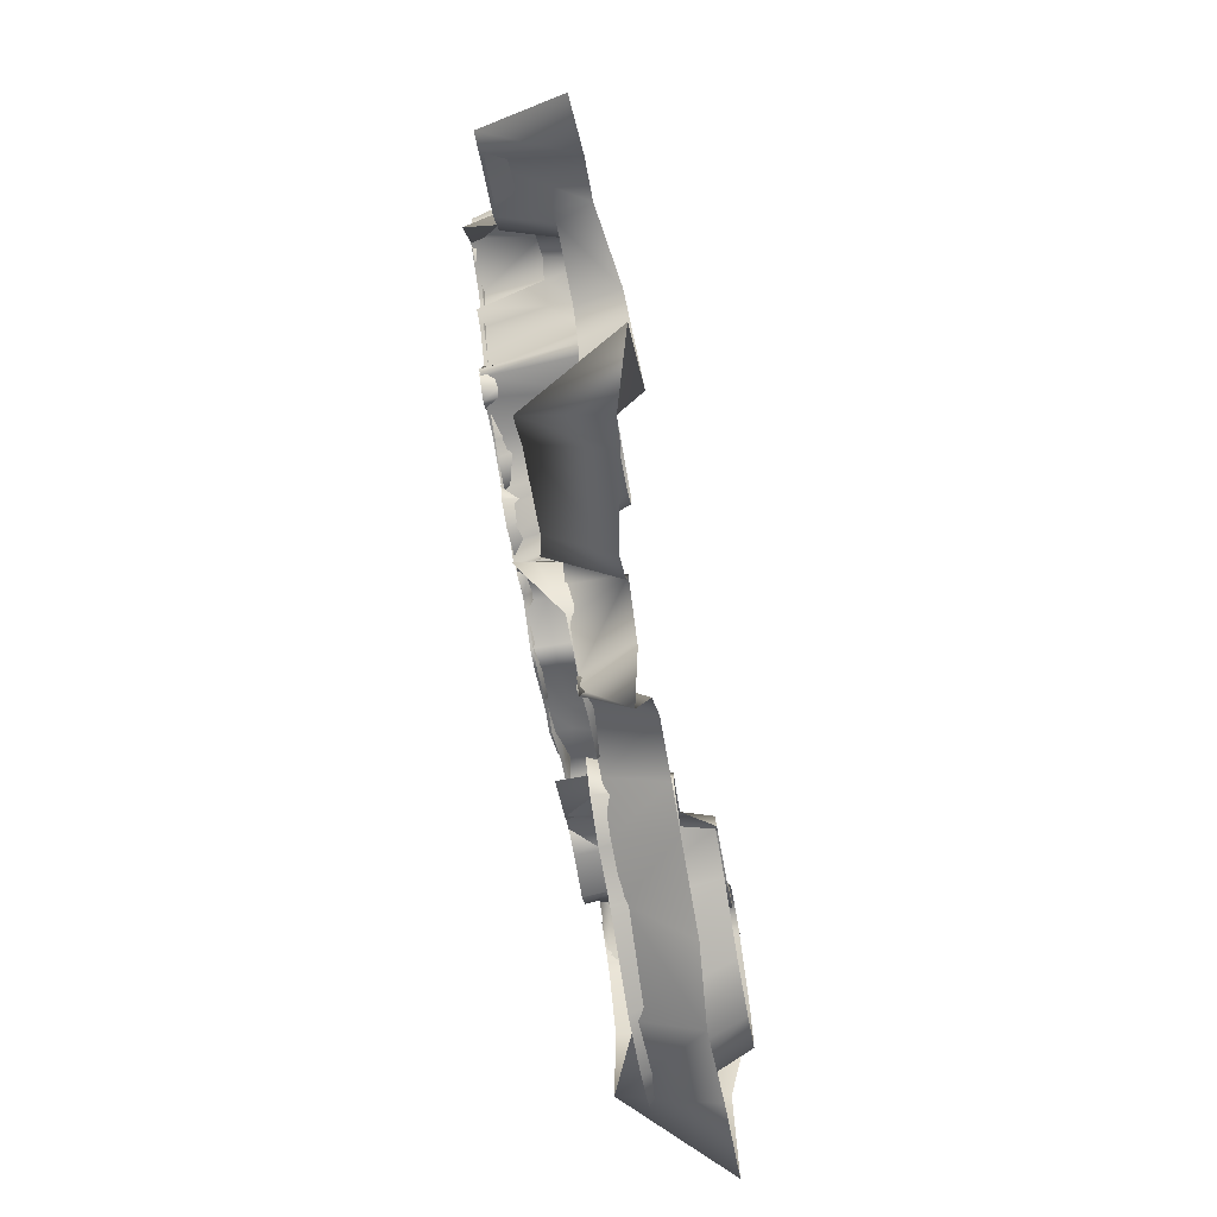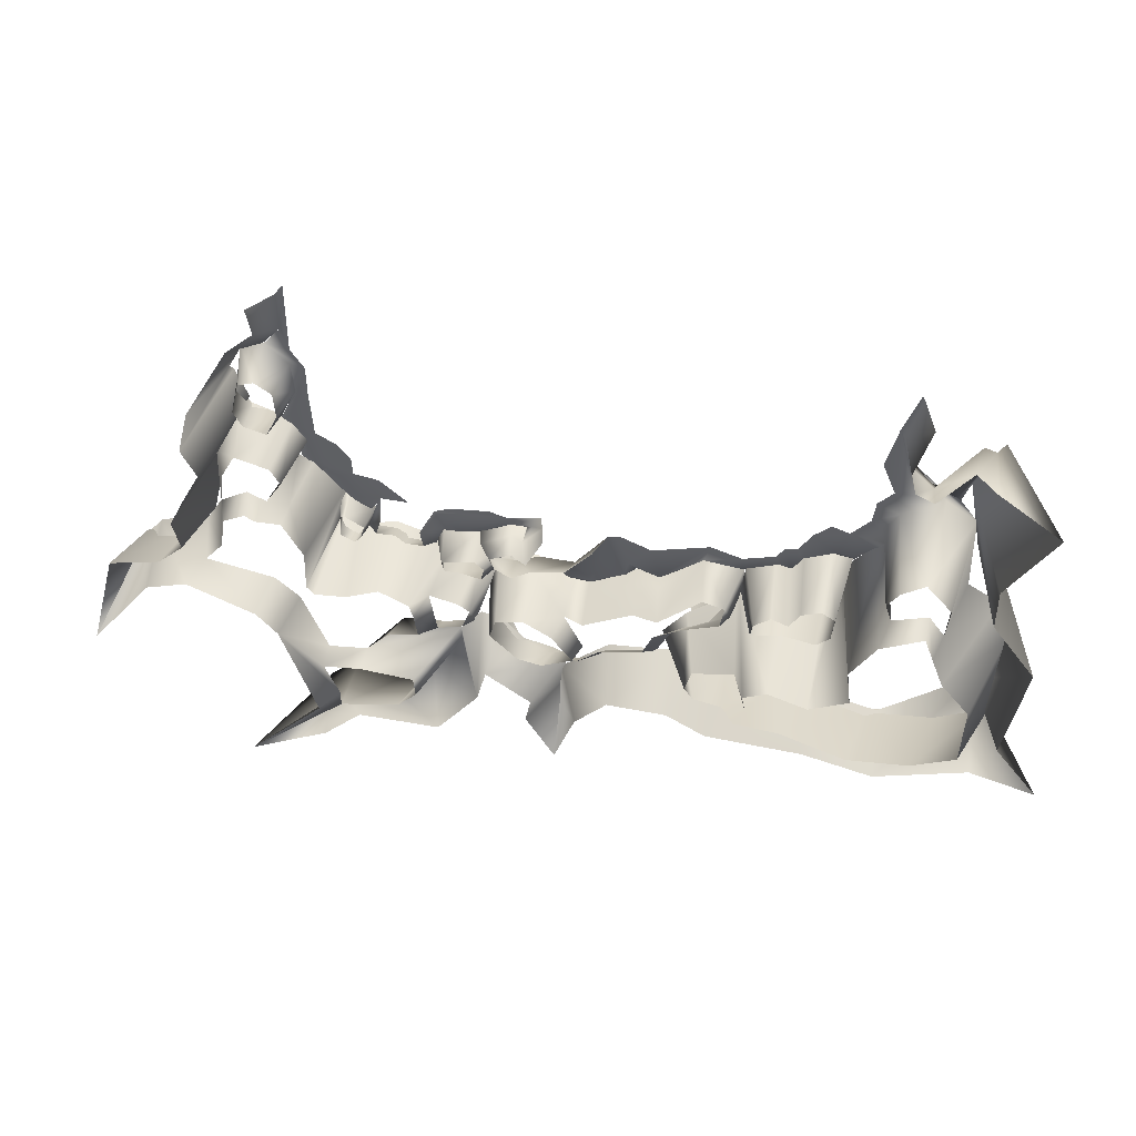
<metadata>
{"format":"obj","ext":"obj","renderer":"f3d","projection":"perspective","resolution":1024,"background":"white","views":[{"elev":-69.0,"azim":100.0,"up":"+Z"},{"elev":46.4,"azim":-170.2,"up":"+Z"}]}
</metadata>
<code>
g ground_Glow_Up
v -4.475 1.262 -2.237
v -5.149 1.975 -2.117
v -4.551 0.4093 -2.295
v -4.45 0.5609 -2.296
v -4.241 1.058 -2.184
v -4.312 0.5678 -2.235
v -4.263 0.4149 -2.931
v -4.629 1.979 -2.967
v -4.642 1.926 -3.552
v -4.445 0.4724 -3.808
v -4.862 0.4722 -4.459
v -5.163 1.933 -4.258
v -4.679 0.4822 -6.003
v -4.986 1.7 -5.847
v -5.523 1.67 -6.591
v -4.729 1.641 -6.376
v -3.631 1.618 -6.719
v -3.6 0.8902 -6.362
v -2.464 0.9697 -5.945
v -2.776 1.688 -6.395
v -1.621 1.69 -6.295
v -1.683 0.9693 -5.999
v -1.155 1.684 -6.016
v -1.155 0.968 -5.658
v -0.4471 1.682 -5.97
v -0.3601 0.9686 -5.71
v 0.2159 0.9666 -6.204
v -0.06245 1.661 -6.387
v 0.2418 1.003 -6.788
v 0.2086 1.533 -7.232
v 3.324 0.5276 -2.016
v 3.615 0.5206 -1.972
v 3.397 0.5315 -1.714
v 3.317 0.5249 -1.105
v 3.419 0.5261 -1.249
v 3.619 0.5223 -1.963
v 3.917 0.9361 -1.805
v 3.575 0.9346 -1.5
v 3.397 0.5315 -1.714
v 3.633 0.9374 -1.167
v 3.419 0.5261 -1.249
v 3.862 0.4931 -2.033
v 4.064 0.4741 -2.404
v 4.3 1.38 -2.377
v 3.917 0.9361 -1.805
v 3.862 0.4931 -2.033
v 4.281 1.769 -2.557
v 4.021 0.4712 -2.445
v 4.119 1.766 -2.913
v 3.877 0.4706 -2.836
v 4.215 0.4696 -3.546
v 4.372 1.771 -3.386
v 4.535 1.774 -3.721
v 4.31 0.9252 -4.236
v 4.452 1.766 -4.088
v 4.652 0.9274 -4.62
v 4.761 1.769 -4.375
v 5.369 1.779 -4.495
v 5.203 0.9259 -4.762
v 5.688 1.87 -5.716
v 5.395 0.903 -5.058
v 4.926 1.877 -4.723
v 5.025 0.8788 -4.603
v 4.44 1.877 -4.577
v 4.444 0.8811 -4.467
v 4.297 1.482 -4.527
v 3.589 2.023 -4.777
v 3.487 1.506 -4.685
v 3.346 2.044 -5.041
v 3.21 1.505 -4.962
v 2.926 1.498 -5.773
v 2.934 1.777 -5.833
v 2.757 1.797 -6.259
v 2.938 2.11 -6.219
v 3.843 2.094 -7.156
v 2.768 1.781 -6.487
v 2.75 0.9198 -6.628
v 3.125 0.9177 -6.968
v 2.987 1.847 -7.002
v 2.543 1.808 -6.612
v 2.75 0.9198 -6.628
v 1.623 1.629 -6.875
v 1.813 0.919 -6.54
v 1.124 1.617 -6.233
v 1.454 0.8341 -6.1
v 1.424 0.9977 -5.7
v 1.171 0.9864 -5.396
v 1.009 1.62 -5.781
v 0.9128 0.9674 -5.498
v 0.6688 0.9653 -5.789
v 0.15 0.9706 -6.042
v 0.4776 1.61 -6.193
v 0.2061 0.9675 -6.5
v 0.5371 1.626 -6.497
v 0.2086 1.533 -7.232
v 0.2418 1.003 -6.788
v 1.83 1.785 -6.122
v 1.851 1.786 -5.859
v 1.424 0.9977 -5.7
v 1.454 0.8341 -6.1
v 2.473 1.786 -5.786
v 2.464 1.506 -5.719
v 2.053 1.786 -6.343
v 1.813 0.919 -6.54
v 2.768 1.781 -6.487
v 2.75 0.9198 -6.628
v 2.934 1.777 -5.833
v 2.926 1.498 -5.773
v 2.119 0.9987 -5.663
v 2.196 1.509 -5.435
v 1.825 1.504 -5.361
v 1.664 1.196 -5.547
v 1.631 0.9792 -5.655
v 1.367 1.2 -5.46
v 1.25 0.9774 -5.568
v 1.266 1.195 -5.2
v 1.078 0.4667 -5.146
v 1.266 0.4634 -4.971
v 1.405 1.197 -5.09
v 1.75 1.183 -5.012
v 1.633 0.4629 -4.905
v 1.914 1.499 -4.891
v 1.869 1.504 -5.063
v 1.664 1.196 -5.547
v 1.825 1.504 -5.361
v 1.77 0.4616 -4.762
v 2.266 1.497 -4.709
v 2.266 0.4602 -4.585
v 2.656 1.503 -4.865
v 2.72 0.4623 -4.693
v 2.902 0.4636 -4.583
v 3.033 1.506 -4.889
v 3.124 1.508 -4.774
v 3.014 0.4626 -4.68
v 2.882 0.4605 -4.447
v 2.857 0.465 -4.127
v 3.106 1.5 -4.254
v 3.184 0.4639 -3.695
v 3.315 1.191 -3.792
v 3.338 1.495 -3.802
v 3.575 1.206 -3.744
v 3.639 1.504 -3.792
v 3.786 1.228 -3.608
v 3.756 1.501 -3.721
v 4.015 1.501 -3.851
v 4.115 1.204 -3.814
v 3.384 0.4657 -3.681
v 3.381 1.214 -3.441
v 3.227 0.463 -3.379
v 3.393 0.4633 -3.119
v 3.491 1.214 -3.232
v 3.891 1.216 -3.103
v 3.961 0.4668 -2.896
v 4.209 0.8875 -3.353
v 4.059 1.22 -3.414
v 4.115 1.204 -3.814
v 4.215 0.8862 -3.848
v 4.234 0.8846 -4.124
v 4.074 1.506 -4.245
v 4.444 0.8811 -4.467
v 4.297 1.482 -4.527
v 4.015 1.501 -3.851
v -4.45 0.5609 -2.296
v -4.551 0.4093 -2.295
v -4.263 0.4149 -2.931
v -4.114 0.6213 -2.965
v -4.312 0.5678 -2.235
v -3.851 0.5642 -2.923
v -4.166 0.5077 -3.11
v -3.898 0.4448 -2.99
v -3.575 0.5444 -2.672
v -3.643 1.067 -2.564
v -3.863 1.069 -2.673
v -3.633 0.4441 -2.729
v -4.02 0.5558 -3.096
v -4.39 0.4706 -3.439
v -3.576 0.5802 -2.799
v -3.573 1.068 -2.297
v -3.479 0.5741 -2.265
v -3.749 1.052 -1.652
v -3.622 0.57 -1.694
v -3.479 0.5741 -2.265
v -3.236 0.5799 -3.516
v -3.266 0.5755 -3.246
v -3.537 0.5736 -3.373
v -3.383 0.5761 -3.616
v -3.441 0.5805 -3.051
v -4.02 0.5558 -3.096
v -3.461 0.5645 -3.872
v -3.017 0.5816 -3.758
v -3.293 0.5804 -3.954
v -3.108 0.5786 -4.145
v -2.894 0.5816 -4.087
v -2.598 0.5749 -3.873
v -2.805 0.5736 -3.686
v -3.108 0.4995 -4.238
v -2.859 0.4956 -4.194
v -2.515 0.58 -4.252
v -2.573 0.4901 -4.301
v -2.403 0.575 -4.443
v -2.46 0.5788 -4.109
v -2.305 0.5736 -4.148
v -2.257 0.58 -4.395
v -2.216 0.5783 -4.274
v -1.843 0.5767 -4.549
v -1.835 0.5776 -4.38
v -1.39 0.5812 -4.48
v -1.464 0.5731 -4.257
v -0.8837 0.578 -4.853
v -0.779 0.5782 -4.427
v -0.5133 0.5833 -4.694
v -0.4233 0.5729 -4.276
v -0.2596 0.5725 -4.305
v -0.467 0.5795 -4.884
v -0.0827 0.5803 -5.056
v 0.1181 0.5792 -4.78
v 0.1898 0.58 -5.031
v -1.411 0.4918 -4.581
v -0.8835 0.4892 -4.958
v -0.08278 0.4931 -5.187
v 0.214 0.493 -5.14
v 0.4358 0.5822 -4.805
v 0.4781 0.4894 -4.913
v 0.6551 0.5773 -4.876
v 0.6534 0.4804 -4.944
v 0.8474 0.5562 -4.911
v 0.5445 0.5716 -4.763
v 0.8858 0.4607 -4.951
v -0.4843 0.4918 -4.973
v -0.6046 0.4942 -4.837
v -1.87 0.4952 -4.593
v -2.257 0.4894 -4.467
v -2.402 0.4916 -4.505
v -1.349 1.682 -5.493
v -1.452 1.68 -5.663
v -1.252 0.8319 -5.817
v -0.978 0.8347 -5.491
v -1.765 0.8311 -6.006
v -1.797 1.675 -5.747
v -1.256 0.8272 -5.131
v -1.428 1.677 -5.221
v -1.915 1.664 -5.163
v -1.79 0.4594 -5.082
v -2.431 0.8314 -6.012
v -1.958 2.019 -5.603
v -2.496 2.023 -5.669
v -3.489 0.8331 -6.421
v -3.285 2.02 -5.983
v -4.009 2.021 -5.934
v -4.288 0.8354 -6.333
v -4.904 0.8372 -6.09
v -4.529 2.019 -5.713
v -4.933 0.8344 -4.879
v -4.548 2.019 -4.911
v -4.206 2.023 -4.48
v -4.775 0.8346 -4.311
v -4.16 1.682 -4.046
v -4.06 2.021 -4.096
v -3.972 1.712 -3.753
v -3.951 2.015 -3.802
v -4.39 0.8308 -4.073
v -4.39 0.4706 -3.439
v -4.197 1.699 -3.649
v -3.893 1.697 -3.298
v -4.02 0.5558 -3.096
v -3.537 0.5736 -3.373
v -3.623 1.697 -3.472
v -3.489 1.696 -3.674
v -3.383 0.5761 -3.616
v -3.461 0.5645 -3.872
v -3.564 1.685 -3.91
v -3.334 0.4987 -3.98
v -3.467 2.015 -4.029
v -3.632 2.019 -3.95
v -3.177 2.016 -4.514
v -2.981 0.4599 -4.438
v -3.242 2.026 -4.969
v -2.969 0.462 -4.786
v -2.785 2.024 -5.18
v -2.844 0.462 -4.868
v -2.399 0.4606 -4.796
v -2.319 2.016 -5.017
v -1.831 0.4596 -5.008
v -2.042 2.016 -5.134
v -3.972 1.712 -3.753
v -3.951 2.015 -3.802
v -1.79 0.4594 -5.082
v -1.915 1.664 -5.163
v -2.078 2.025 -5.305
v 0.1181 0.5792 -4.78
v 0.5445 0.5716 -4.763
v 0.5811 0.9378 -4.663
v 0.1855 0.8684 -4.662
v 0.8474 0.5562 -4.911
v 0.8186 0.9297 -4.815
v 1.115 0.7151 -4.718
v 1.012 0.9334 -4.692
v 1.072 0.9341 -4.54
v 1.217 0.7181 -4.521
v 0.8475 0.7117 -4.321
v 0.8142 0.9322 -4.422
v 0.713 0.7159 -4.414
v 0.6392 0.9425 -4.556
v 0.4476 0.8693 -4.228
v 0.4768 0.7163 -4.149
v -0.1196 0.8343 -4.346
v 0.8858 0.4607 -4.951
v 1.138 0.4458 -4.718
v 1.274 0.4478 -4.522
v 0.8462 0.4428 -4.32
v 0.7149 0.4415 -4.412
v 0.6334 0.5393 -4.315
v 0.5235 0.5167 -4.176
v 0.6914 0.4888 -4.378
v -0.2596 0.5725 -4.305
v -3.334 0.4987 -3.98
v 3.004 0.5334 -3.903
v 2.73 0.5307 -3.814
v 2.704 0.5335 -4.237
v 2.722 0.5074 -4.306
v 3.084 0.5094 -3.871
v 2.555 0.5077 -4.375
v 2.546 0.5327 -4.31
v 2.425 0.5326 -4.16
v 2.103 0.5039 -4.206
v 2.439 0.5221 -3.88
v 3.024 0.5349 -3.724
v 3.093 0.5338 -3.796
v 3.257 0.5336 -3.602
v 3.334 0.508 -3.626
v 3.226 0.5344 -3.307
v 3.136 0.5287 -3.244
v 3.284 0.5077 -3.341
v 2.745 0.523 -3.585
v 2.899 0.5231 -3.381
v 2.478 0.5104 -4.269
v 3.458 0.5334 -3.057
v 3.516 0.5081 -3.059
v 3.284 0.5345 -2.636
v 3.328 0.5074 -2.654
v 3.344 0.5279 -2.233
v 3.172 0.5219 -2.273
v 3.171 0.5232 -2.666
v 3.615 0.5206 -1.972
v 3.324 0.5276 -2.016
v 2.614 0.4928 -4.659
v 2.425 0.5326 -4.16
v 2.379 0.7827 -4.273
v 2.439 0.7849 -4.494
v 2.257 0.4819 -4.639
v 2.214 0.7898 -4.486
v 2.095 0.4811 -4.725
v 2.099 0.7837 -4.601
v 1.765 0.4937 -4.799
v 1.881 0.7852 -4.608
v 2.478 0.5104 -4.269
v 1.919 0.7866 -4.389
v 1.711 0.5474 -4.523
v 1.792 0.5382 -4.264
v 1.691 0.4998 -4.585
v 1.711 0.5474 -4.523
v 1.792 0.5382 -4.264
v 1.485 0.5514 -4.532
v 1.471 0.4986 -4.595
v 1.691 0.4998 -4.585
v 0.9263 0.5456 -4.216
v 1.606 0.5436 -4.182
v 1.135 0.5425 -4.15
v 1.206 0.5515 -4.458
v 1.175 0.4984 -4.516
v 0.9072 0.553 -4.311
v 0.5235 0.5167 -4.176
v 0.6334 0.5393 -4.315
v 0.8942 0.499 -4.371
v 0.6914 0.4888 -4.378
v 3.9 0.4748 -2.065
v 3.615 0.5206 -1.972
v 3.618 1.005 -2.135
v 3.797 1.004 -2.195
v 4.009 0.471 -2.642
v 3.908 1.004 -2.609
v 3.344 0.5279 -2.233
v 3.421 1.003 -2.279
v 3.853 0.4735 -2.967
v 3.809 1.004 -2.816
v 3.328 0.5074 -2.654
v 3.401 1.004 -2.607
v 3.513 0.4756 -3.049
v 3.541 1.003 -2.893
v 3.809 1.004 -2.816
v 3.853 0.4735 -2.967
v 2.943 0.451 -4.599
v 2.91 0.4545 -4.199
v 2.857 0.8002 -4.282
v 2.871 0.7996 -4.581
v 2.805 0.4509 -4.188
v 2.794 0.8012 -4.271
v 2.513 0.4508 -4.393
v 2.583 0.7989 -4.408
v 2.581 0.4506 -4.648
v 2.633 0.8022 -4.589
v 2.712 0.7998 -4.668
v 2.702 0.4529 -4.76
v 2.871 0.7996 -4.581
v 2.943 0.451 -4.599
v 1.722 0.4577 -4.94
v 1.797 0.4555 -4.714
v 1.641 0.9301 -4.689
v 1.61 0.9297 -4.835
v 1.422 0.456 -4.988
v 1.42 0.9363 -4.829
v 1.7 0.4541 -4.567
v 1.077 0.4944 -5.114
v 1.173 0.9318 -4.9
v 1.217 0.4532 -4.498
v 1.251 0.9303 -4.622
v 0.9252 0.4591 -4.846
v 1.138 0.9316 -4.728
v 1.173 0.9318 -4.9
v 1.077 0.4944 -5.114
v -2.583 1.294 -4.432
v -2.457 1.303 -4.632
v -2.389 0.4628 -4.461
v -2.529 0.4629 -4.261
v -2.256 1.293 -4.559
v -2.213 0.4623 -4.404
v -2.06 1.294 -4.704
v -1.885 0.4634 -4.635
v -1.831 0.4647 -4.977
v -2.032 1.29 -4.876
v -2.847 0.4655 -4.138
v -2.812 1.293 -4.348
v -2.97 1.292 -4.457
v -3.087 0.4633 -4.27
v -2.944 1.293 -4.757
v -3.008 0.4582 -4.79
v -2.789 1.29 -4.899
v -2.845 0.4554 -4.937
v -2.388 1.297 -4.805
v -2.367 0.4547 -4.867
v -2.032 1.29 -4.876
v -1.831 0.4647 -4.977
v 1.153 0.4671 -5.281
v 1.029 0.467 -4.938
v 1.006 0.7095 -4.956
v 1.122 0.7095 -5.291
v 0.7171 0.9443 -5.804
v 0.5725 0.4645 -4.858
v 0.5725 0.707 -4.88
v 0.1549 0.462 -5.141
v 0.1533 0.7042 -5.142
v 0.9072 1.425 -5.054
v 0.5823 1.426 -4.998
v 0.989 1.425 -5.307
v 0.6557 1.428 -5.654
v 0.3134 1.129 -5.823
v 0.3752 1.429 -5.716
v -0.07609 1.153 -5.592
v 0.0072 1.427 -5.558
v 0.1555 1.119 -5.152
v 0.2551 1.429 -5.204
v 0.0072 1.427 -5.558
v -0.07609 1.153 -5.592
v -0.0707 1.146 -5.233
v -0.06487 0.7058 -5.13
v -0.6553 1.14 -4.953
v -0.6542 0.7067 -4.856
v -0.9405 1.148 -5.024
v -0.8885 0.7084 -4.918
v -1.39 0.5812 -4.48
v -1.451 1.14 -4.583
v -1.714 1.14 -4.666
v -1.87 0.4952 -4.593
v -0.6544 0.461 -4.856
v -0.8873 0.461 -4.917
v -1.365 0.461 -4.457
v -0.06307 0.461 -5.13
v -1.766 0.9037 -5.034
v -1.665 1.145 -4.95
v -1.248 1.15 -5.089
v -1.312 0.954 -5.213
v -0.8971 1.152 -5.283
v -1.072 0.967 -5.397
v -0.7811 1.149 -5.564
v -0.9295 0.9687 -5.705
v -0.2765 1.151 -5.654
v -0.4279 0.9639 -5.778
v -0.001915 1.147 -5.882
v 0.01623 0.9629 -6.04
v 0.3134 1.129 -5.823
v 0.3521 0.9547 -5.888
v 0.7171 0.9443 -5.804
v -1.85 0.4629 -5.062
v -1.269 0.4596 -5.317
v -3.851 0.5642 -2.923
v -3.863 1.069 -2.673
v -4.241 1.058 -2.184
v -4.312 0.5678 -2.235
v -3.576 0.5802 -2.799
v -3.406 0.5722 -2.112
v -3.275 0.5633 -2.662
v -3.479 0.5741 -2.265
v -3.583 0.5759 -1.607
v -3.622 0.57 -1.694
g ground_Glow_Up_0
f 3 2 1
f 4 3 1
f 1 5 4
f 5 6 4
f 3 7 2
f 7 8 2
f 9 8 7
f 10 9 7
f 10 11 9
f 11 12 9
f 11 13 12
f 13 14 12
f 13 15 14
f 16 15 13
f 16 13 17
f 13 18 17
f 18 19 17
f 19 20 17
f 21 20 19
f 22 21 19
f 23 21 22
f 24 23 22
f 23 24 25
f 24 26 25
f 26 27 25
f 27 28 25
f 28 27 29
f 30 28 29
f 33 32 31
f 34 33 31
f 35 33 34
f 38 37 36
f 39 38 36
f 40 38 39
f 41 40 39
f 37 42 36
f 45 44 43
f 46 45 43
f 43 44 47
f 48 43 47
f 48 47 49
f 50 48 49
f 50 49 51
f 49 52 51
f 52 53 51
f 54 51 53
f 55 54 53
f 54 55 56
f 55 57 56
f 56 57 58
f 59 56 58
f 58 60 59
f 60 61 59
f 61 60 62
f 63 61 62
f 63 62 64
f 65 63 64
f 65 64 66
f 66 64 67
f 68 66 67
f 67 69 68
f 69 70 68
f 71 70 69
f 72 71 69
f 72 69 73
f 69 74 73
f 73 74 75
f 76 73 75
f 77 76 75
f 78 77 75
f 75 79 78
f 79 80 78
f 80 81 78
f 80 82 81
f 82 83 81
f 82 84 83
f 84 85 83
f 86 85 84
f 87 86 84
f 88 87 84
f 89 87 88
f 90 89 88
f 91 90 88
f 92 91 88
f 91 92 93
f 92 94 93
f 93 94 95
f 96 93 95
f 99 98 97
f 100 99 97
f 101 98 99
f 102 101 99
f 97 103 100
f 103 104 100
f 103 105 104
f 105 106 104
f 101 102 107
f 102 108 107
f 109 102 99
f 110 102 109
f 111 110 109
f 112 111 109
f 113 112 109
f 114 112 113
f 115 114 113
f 114 115 116
f 115 117 116
f 116 117 118
f 119 116 118
f 120 119 118
f 121 120 118
f 120 121 122
f 120 122 123
f 120 123 124
f 123 125 124
f 121 126 122
f 127 122 126
f 128 127 126
f 129 127 128
f 130 129 128
f 130 131 129
f 131 132 129
f 133 132 131
f 134 133 131
f 134 135 133
f 135 136 133
f 136 137 133
f 136 138 137
f 138 139 137
f 139 140 137
f 139 141 140
f 141 142 140
f 141 143 142
f 143 144 142
f 145 144 143
f 146 145 143
f 147 141 139
f 138 147 139
f 148 141 147
f 149 148 147
f 149 150 148
f 150 151 148
f 152 151 150
f 153 152 150
f 152 153 154
f 155 152 154
f 155 154 156
f 154 157 156
f 156 157 158
f 159 156 158
f 159 158 160
f 161 159 160
f 159 162 156
f 165 164 163
f 163 166 165
f 163 167 166
f 167 168 166
f 166 169 165
f 170 166 168
f 169 166 170
f 170 168 171
f 171 168 172
f 168 173 172
f 174 170 171
f 170 174 175
f 170 175 176
f 176 169 170
f 174 177 175
f 172 178 171
f 178 179 171
f 178 180 179
f 180 181 179
f 174 182 177
f 185 184 183
f 186 185 183
f 187 184 185
f 188 187 185
f 189 186 183
f 190 189 183
f 191 189 190
f 192 191 190
f 193 192 190
f 194 193 190
f 195 194 190
f 196 192 193
f 197 196 193
f 197 193 198
f 198 193 194
f 199 197 198
f 199 198 200
f 200 198 201
f 201 198 194
f 202 200 201
f 203 200 202
f 204 203 202
f 205 203 204
f 206 205 204
f 207 205 206
f 208 207 206
f 209 207 208
f 210 209 208
f 210 211 209
f 210 212 211
f 211 212 213
f 214 211 213
f 213 215 214
f 213 216 215
f 216 217 215
f 218 207 209
f 219 218 209
f 219 209 211
f 220 215 217
f 221 220 217
f 221 217 222
f 216 222 217
f 223 221 222
f 223 222 224
f 225 223 224
f 225 224 226
f 227 226 224
f 227 222 216
f 227 224 222
f 228 225 226
f 229 214 215
f 220 229 215
f 229 230 214
f 230 219 211
f 230 211 214
f 218 231 207
f 231 205 207
f 231 232 205
f 232 203 205
f 232 233 203
f 233 200 203
f 233 199 200
f 236 235 234
f 237 236 234
f 235 236 238
f 239 235 238
f 237 234 240
f 234 241 240
f 241 242 240
f 242 243 240
f 239 238 244
f 245 239 244
f 246 245 244
f 246 244 247
f 248 246 247
f 248 247 249
f 247 250 249
f 249 250 251
f 252 249 251
f 251 253 252
f 253 254 252
f 255 254 253
f 256 255 253
f 257 255 256
f 258 255 257
f 258 257 259
f 260 258 259
f 261 257 256
f 261 262 257
f 262 263 257
f 264 263 262
f 265 264 262
f 264 265 266
f 267 264 266
f 267 266 268
f 266 269 268
f 268 269 270
f 271 268 270
f 271 270 272
f 273 271 272
f 274 271 273
f 273 272 275
f 272 276 275
f 275 276 277
f 276 278 277
f 277 278 279
f 278 280 279
f 279 280 281
f 282 279 281
f 282 281 283
f 284 282 283
f 285 271 274
f 286 285 274
f 283 287 284
f 287 288 284
f 284 288 289
f 292 291 290
f 293 292 290
f 294 291 292
f 295 294 292
f 296 294 295
f 297 296 295
f 297 298 296
f 298 299 296
f 299 298 300
f 298 301 300
f 300 301 302
f 301 303 302
f 302 303 304
f 305 302 304
f 306 293 290
f 307 294 296
f 296 299 308
f 308 307 296
f 299 309 308
f 299 300 310
f 309 299 310
f 300 302 311
f 310 300 311
f 312 302 305
f 313 312 305
f 312 314 302
f 314 311 302
f 315 306 290
f 316 191 192
f 196 316 192
f 316 189 191
f 319 318 317
f 319 317 320
f 317 321 320
f 319 320 322
f 323 319 322
f 324 318 319
f 323 324 319
f 324 325 318
f 325 326 318
f 317 327 321
f 317 318 327
f 321 327 328
f 328 329 321
f 328 327 329
f 329 330 321
f 329 331 330
f 329 332 331
f 327 332 329
f 331 333 330
f 327 334 332
f 334 335 332
f 318 334 327
f 336 324 323
f 322 336 323
f 333 331 337
f 337 331 332
f 338 333 337
f 337 339 338
f 339 340 338
f 339 341 340
f 342 341 339
f 343 342 339
f 332 343 337
f 343 339 337
f 341 342 344
f 342 345 344
f 348 347 346
f 349 348 346
f 349 346 350
f 351 349 350
f 351 350 352
f 353 351 352
f 352 354 353
f 354 355 353
f 356 346 347
f 355 354 357
f 354 358 357
f 357 358 359
f 360 358 354
f 363 362 361
f 363 361 364
f 361 365 364
f 362 363 366
f 366 367 362
f 366 368 367
f 369 363 364
f 370 369 364
f 371 366 363
f 369 371 363
f 372 366 371
f 373 372 371
f 374 371 369
f 370 374 369
f 375 373 371
f 374 375 371
f 378 377 376
f 379 378 376
f 379 376 380
f 381 379 380
f 382 377 378
f 383 382 378
f 381 380 384
f 385 381 384
f 386 382 383
f 387 386 383
f 386 387 388
f 387 389 388
f 388 389 390
f 391 388 390
f 394 393 392
f 395 394 392
f 396 393 394
f 397 396 394
f 398 396 397
f 399 398 397
f 398 399 400
f 399 401 400
f 400 401 402
f 403 400 402
f 402 404 403
f 404 405 403
f 408 407 406
f 409 408 406
f 409 406 410
f 411 409 410
f 412 407 408
f 411 410 413
f 414 411 413
f 415 412 408
f 416 415 408
f 415 416 417
f 416 418 417
f 417 418 419
f 420 417 419
f 423 422 421
f 424 423 421
f 425 422 423
f 426 425 423
f 427 425 426
f 428 427 426
f 427 428 429
f 430 427 429
f 431 424 421
f 432 431 421
f 432 433 431
f 433 434 431
f 434 433 435
f 436 434 435
f 436 435 437
f 438 436 437
f 438 437 439
f 440 438 439
f 440 439 441
f 442 440 441
f 445 444 443
f 446 445 443
f 446 443 447
f 448 444 445
f 449 448 445
f 450 448 449
f 451 450 449
f 449 445 452
f 452 445 446
f 453 449 452
f 454 452 446
f 454 446 447
f 455 454 447
f 455 447 456
f 457 455 456
f 456 458 457
f 458 459 457
f 460 449 453
f 460 451 449
f 461 460 453
f 461 462 460
f 462 463 460
f 451 460 464
f 465 451 464
f 450 451 465
f 465 464 466
f 467 465 466
f 467 466 468
f 469 467 468
f 469 468 470
f 468 471 470
f 470 471 472
f 473 470 472
f 474 467 469
f 475 474 469
f 475 469 470
f 476 475 470
f 477 465 467
f 474 477 467
f 477 450 465
f 473 472 478
f 478 472 479
f 478 479 480
f 481 478 480
f 481 480 482
f 483 481 482
f 483 482 484
f 485 483 484
f 484 486 485
f 486 487 485
f 486 488 487
f 488 489 487
f 488 490 489
f 490 491 489
f 490 492 491
f 493 478 481
f 493 473 478
f 494 493 481
f 497 496 495
f 498 497 495
f 188 499 187
f 187 499 500
f 500 501 187
f 500 499 502
f 503 500 502
f 504 503 502

</code>
